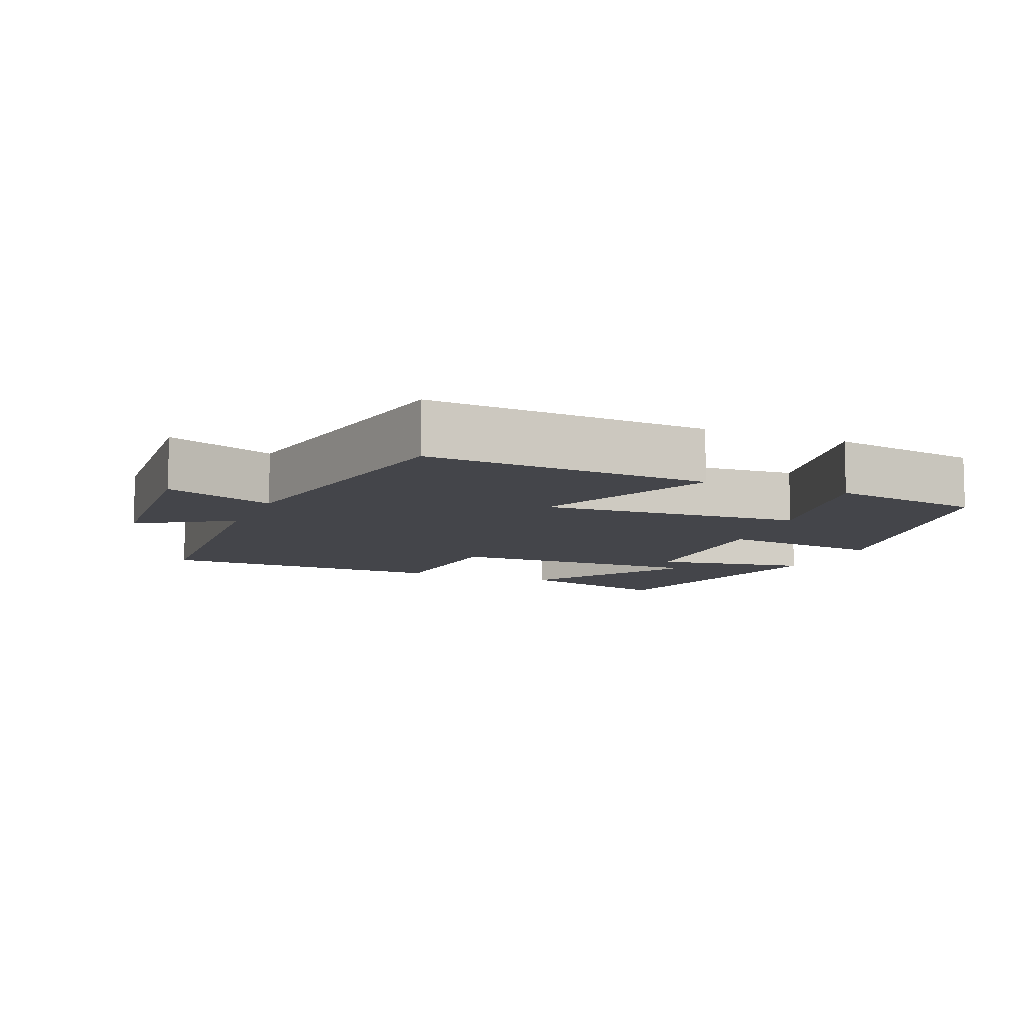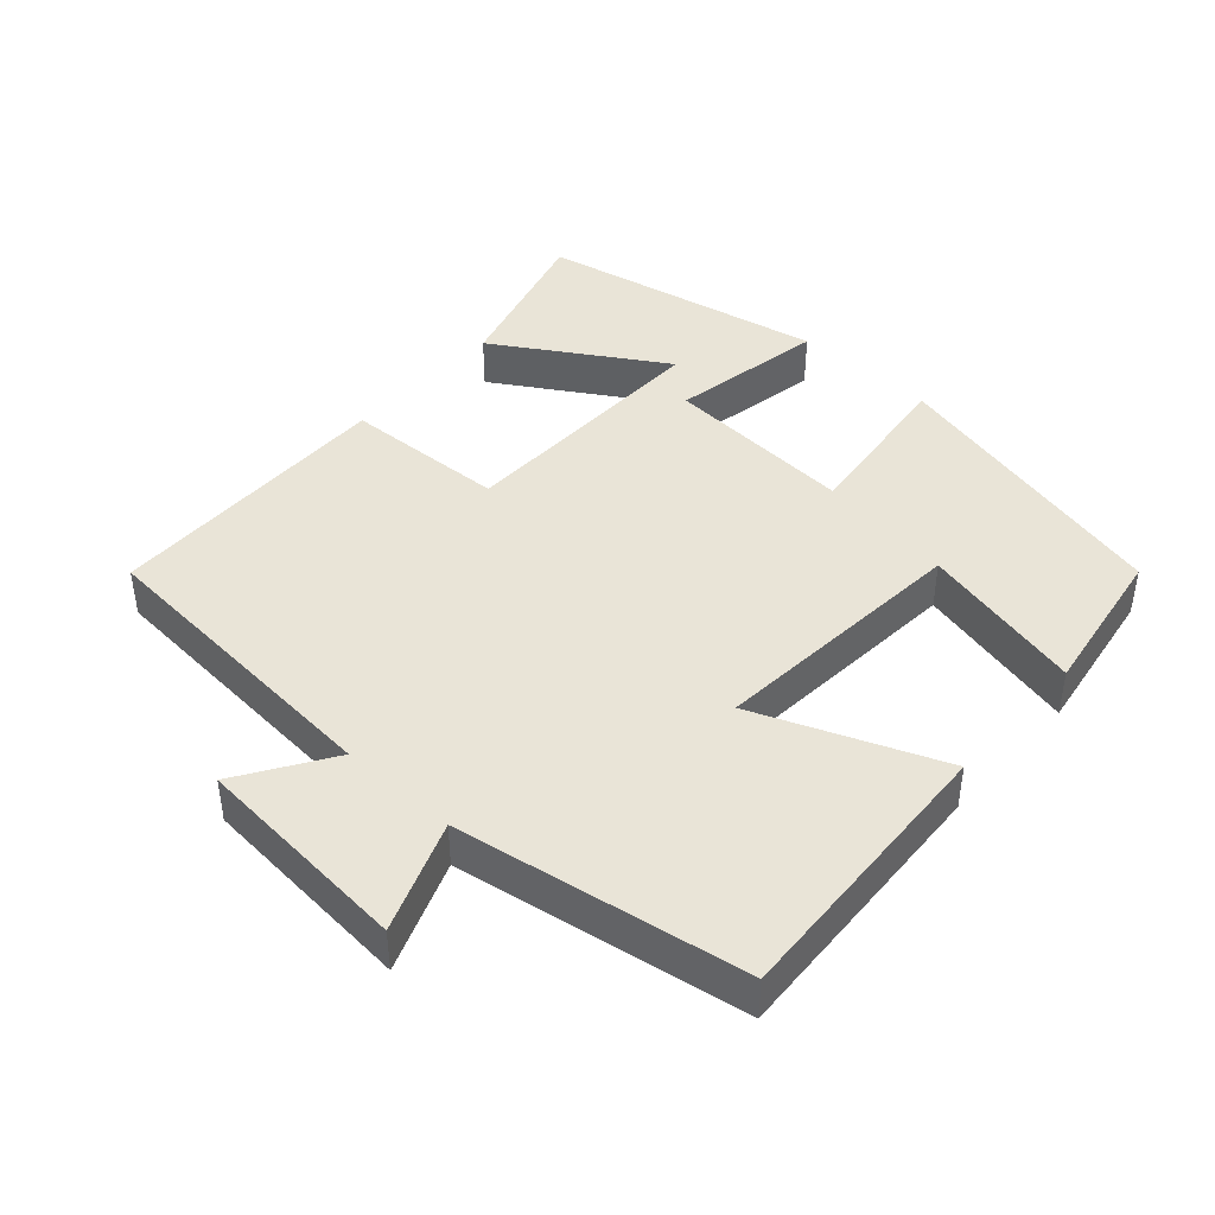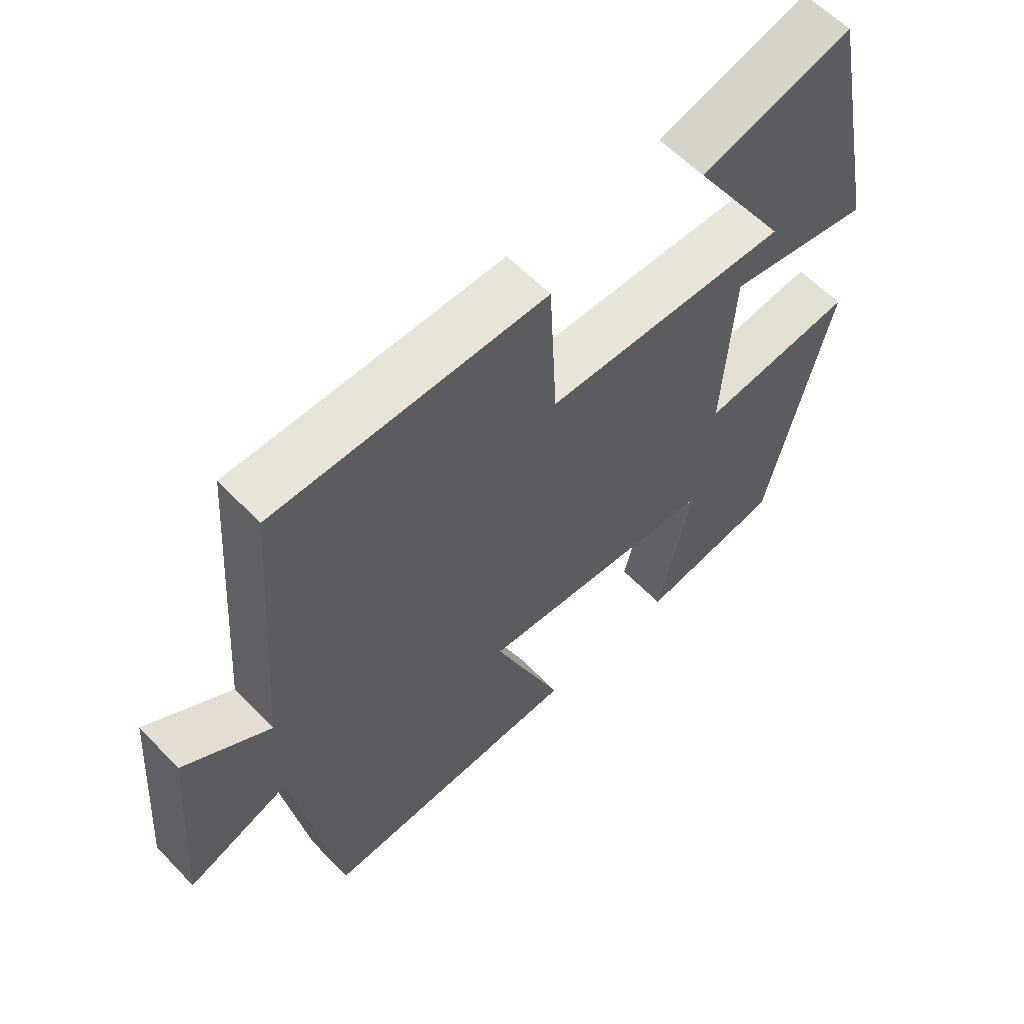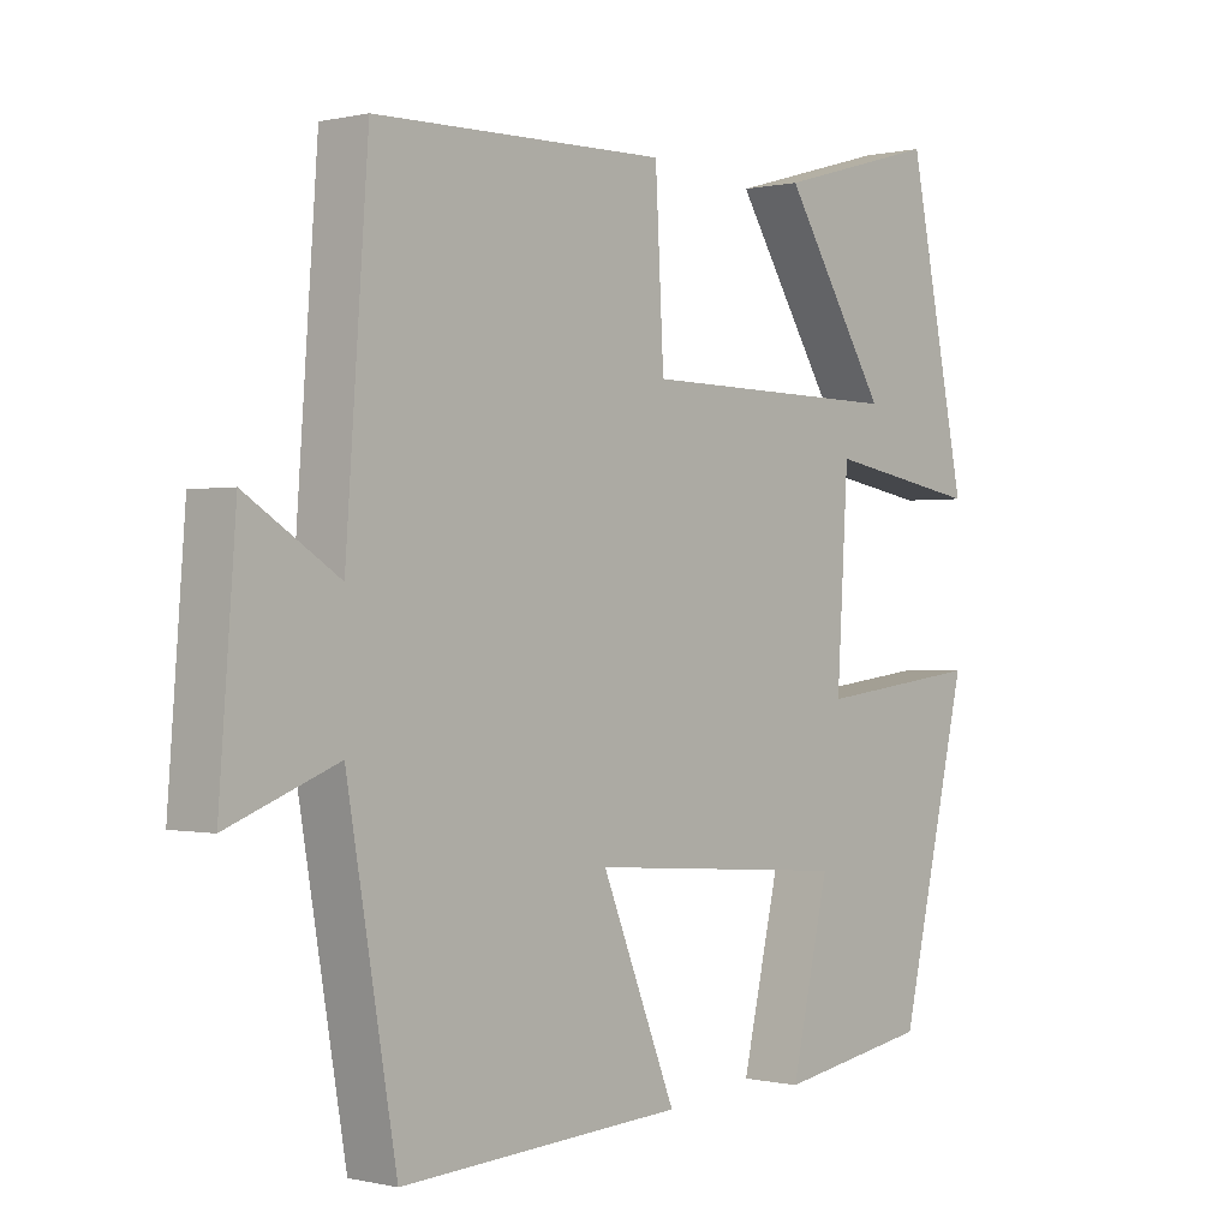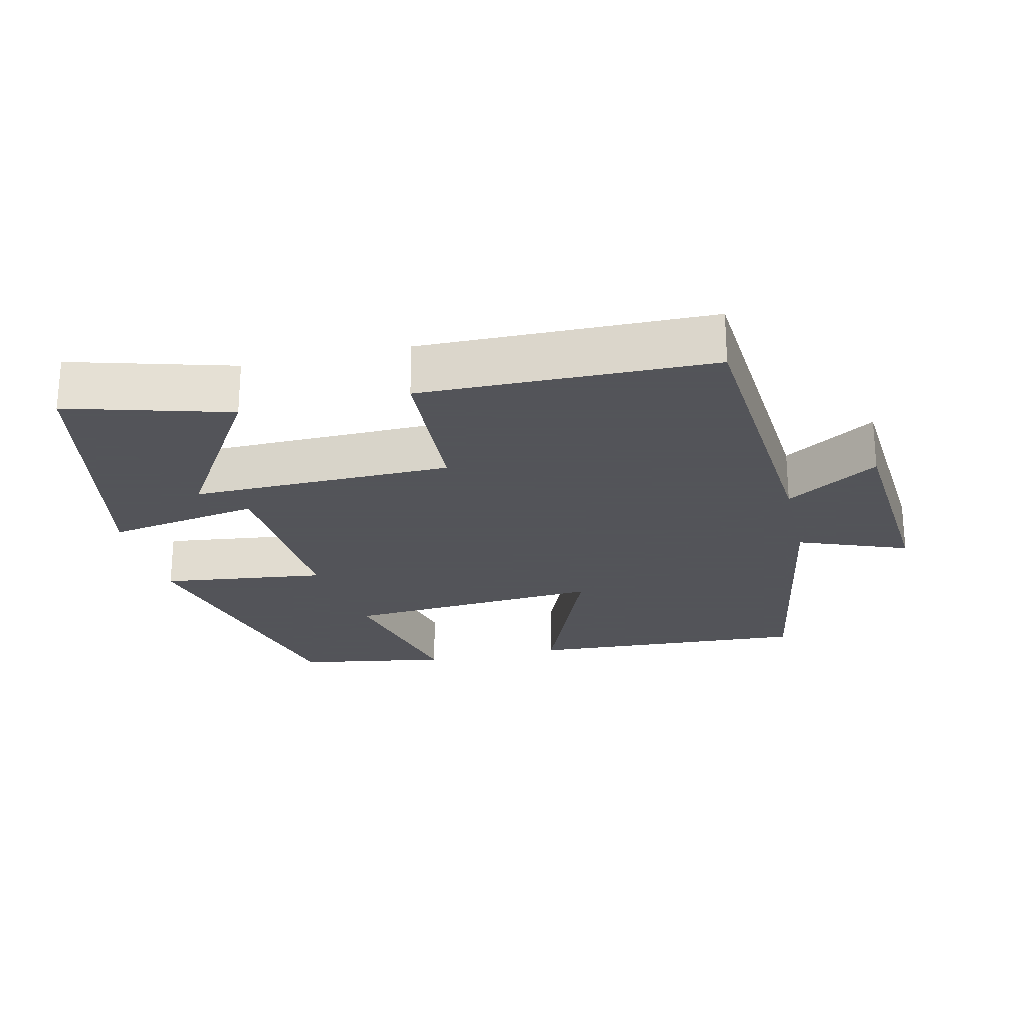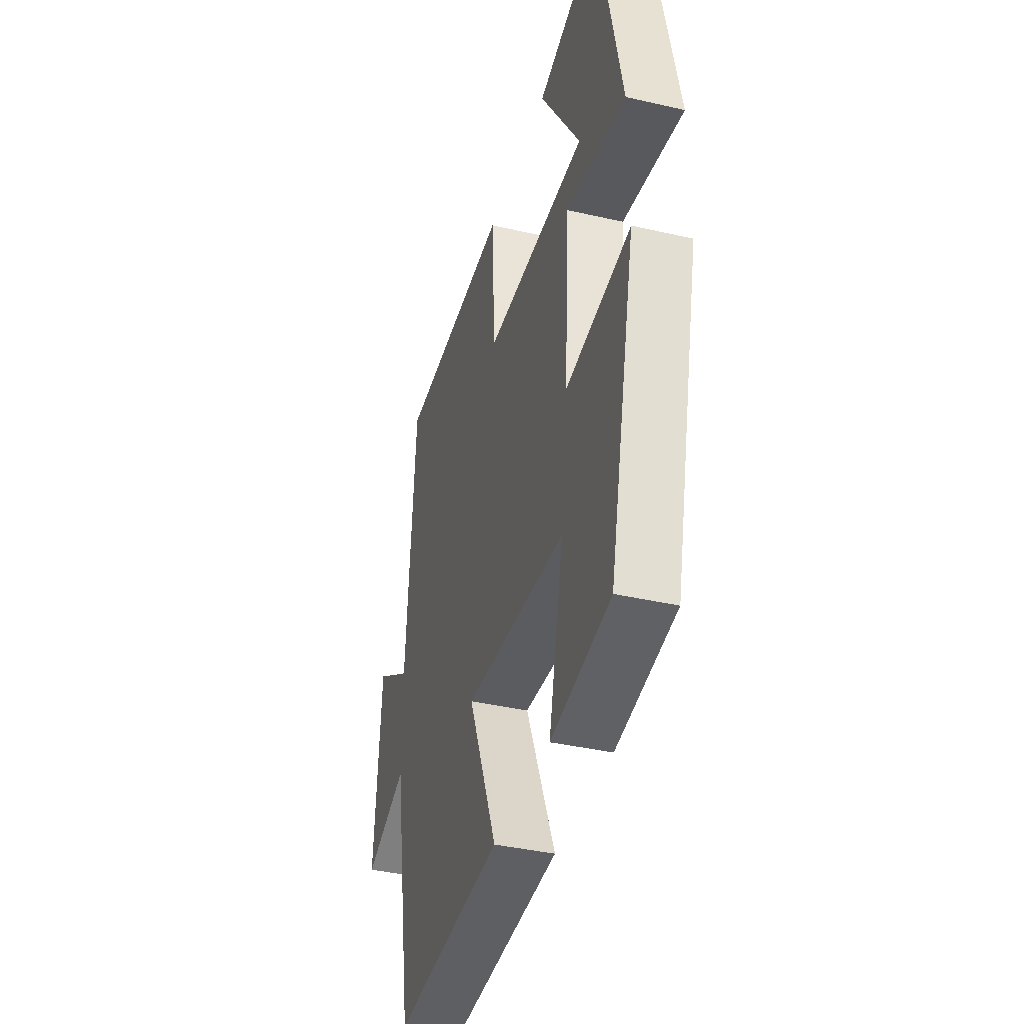
<metadata>
{"format":"obj","ext":"obj","renderer":"f3d","projection":"perspective","resolution":1024,"background":"white","views":[{"elev":-9.2,"azim":156.9,"up":"+Y"},{"elev":43.1,"azim":132.2,"up":"+Y"},{"elev":59.3,"azim":136.6,"up":"+Z"},{"elev":0.0,"azim":131.3,"up":"+Z"},{"elev":-23.9,"azim":13.1,"up":"+Y"},{"elev":-39.0,"azim":-106.1,"up":"+Z"}]}
</metadata>
<code>
v 0.468 0.07 0.493
v 0.5 0.07 0.052
v 0.632 0.07 0.136
v 0.656 0.07 -0.174
v 0.5 0.07 -0.114
v 0.43 0.07 -0.523
v 0.027 0.07 -0.5
v 0.133 0.07 -0.238
v -0.239 0.07 -0.266
v -0.185 0.07 -0.5
v -0.402 0.07 -0.464
v -0.5 0.07 -0.045
v -0.264 0.07 -0.074
v -0.28 0.07 0.198
v -0.5 0.07 0.159
v -0.416 0.07 0.565
v -0.185 0.07 0.5
v -0.333 0.07 0.263
v 0.041 0.07 0.269
v 0.053 0.07 0.5
v 0.468 0 0.493
v 0.5 0 0.052
v 0.632 0 0.136
v 0.656 0 -0.174
v 0.5 0 -0.114
v 0.43 0 -0.523
v 0.027 0 -0.5
v 0.133 0 -0.238
v -0.239 0 -0.266
v -0.185 0 -0.5
v -0.402 0 -0.464
v -0.5 0 -0.045
v -0.264 0 -0.074
v -0.28 0 0.198
v -0.5 0 0.159
v -0.416 0 0.565
v -0.185 0 0.5
v -0.333 0 0.263
v 0.041 0 0.269
v 0.053 0 0.5
f 19 20 1 2
f 18 19 2
f 15 16 17 18
f 14 15 18
f 14 18 2
f 13 14 2
f 11 12 13
f 9 10 11
f 9 11 13
f 8 9 13 2
f 7 8 2
f 6 7 2
f 5 6 2
f 2 3 4 5
f 22 21 40 39
f 22 39 38
f 38 37 36 35
f 38 35 34
f 22 38 34
f 22 34 33
f 33 32 31
f 31 30 29
f 33 31 29
f 22 33 29 28
f 22 28 27
f 22 27 26
f 22 26 25
f 25 24 23 22
f 1 21 22 2
f 2 22 23 3
f 3 23 24 4
f 4 24 25 5
f 5 25 26 6
f 6 26 27 7
f 7 27 28 8
f 8 28 29 9
f 9 29 30 10
f 10 30 31 11
f 11 31 32 12
f 12 32 33 13
f 13 33 34 14
f 14 34 35 15
f 15 35 36 16
f 16 36 37 17
f 17 37 38 18
f 18 38 39 19
f 19 39 40 20
f 20 40 21 1

</code>
